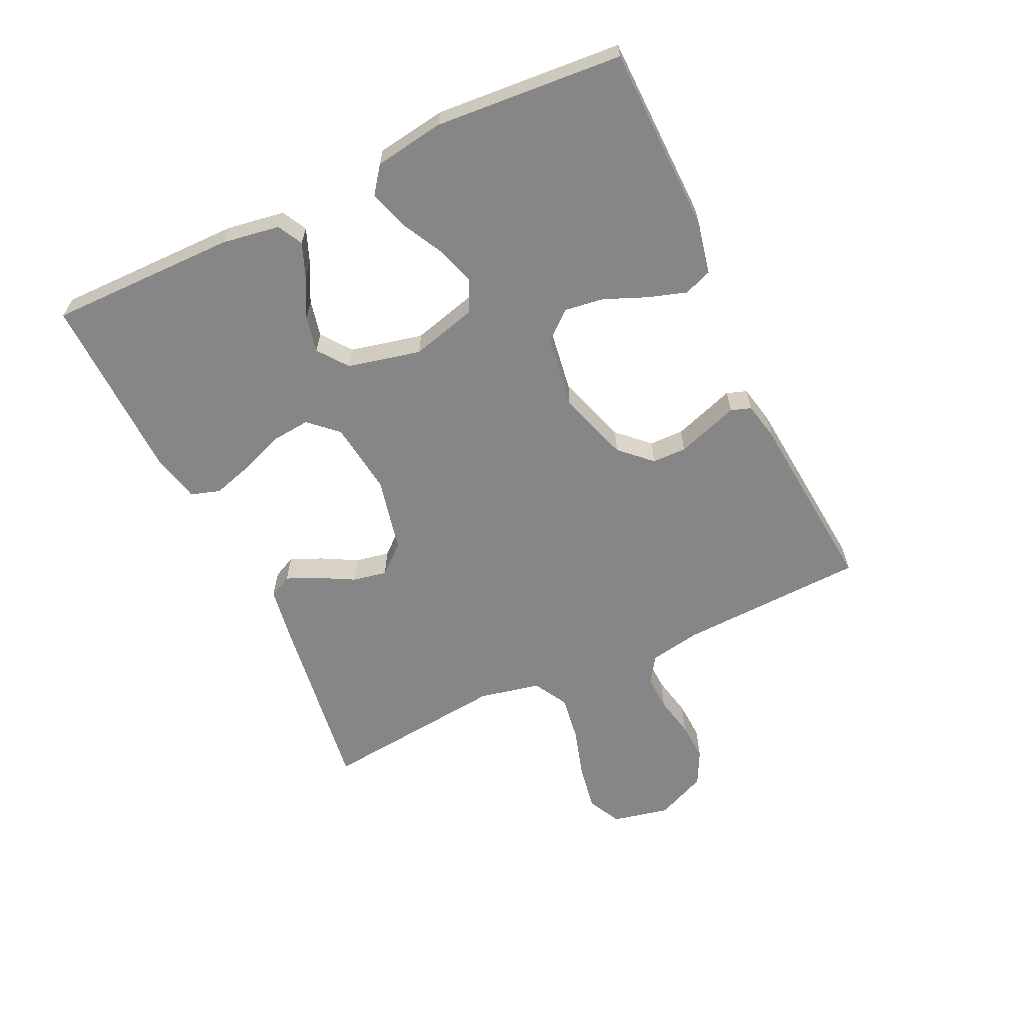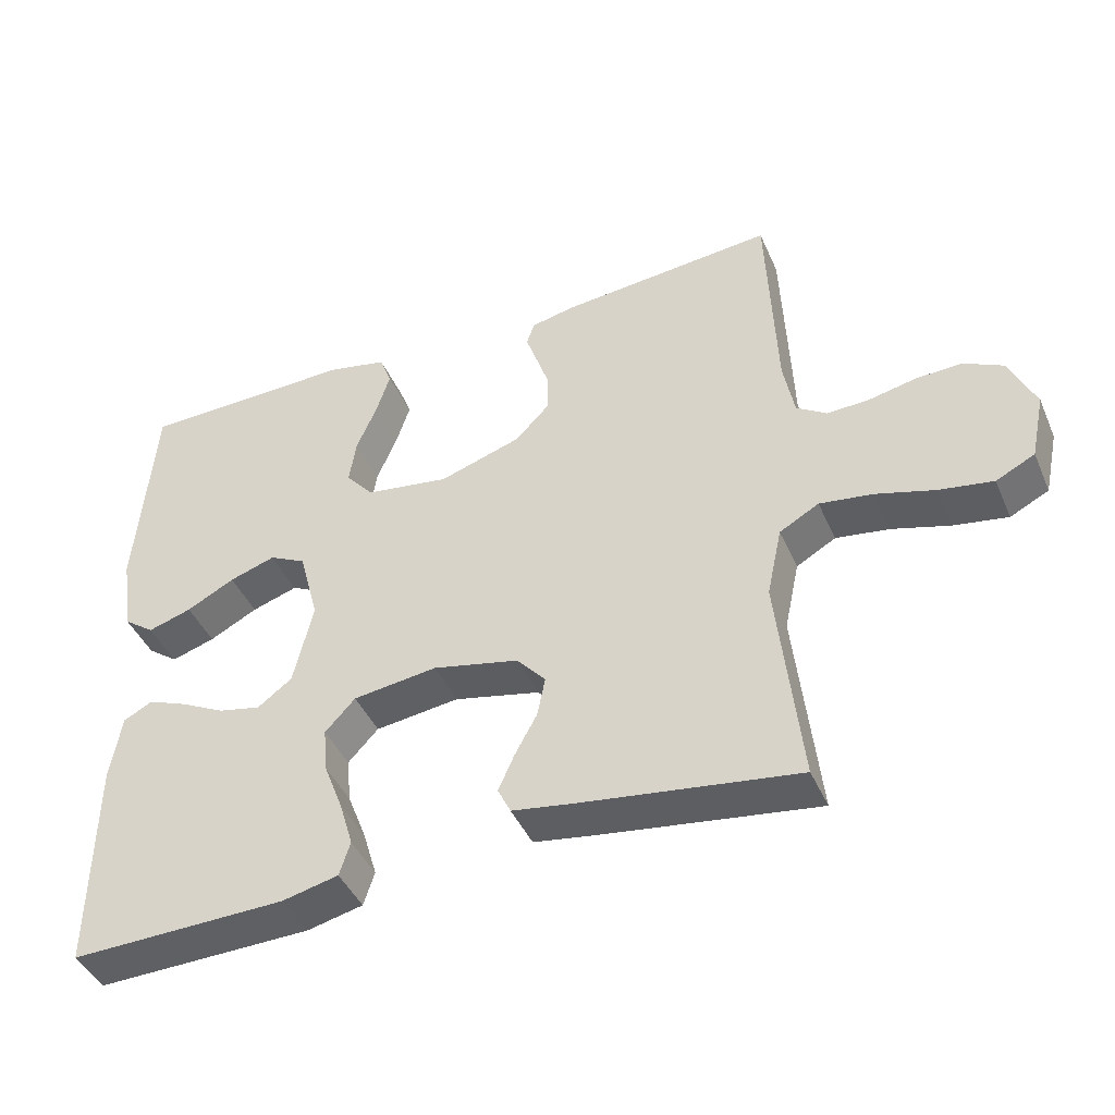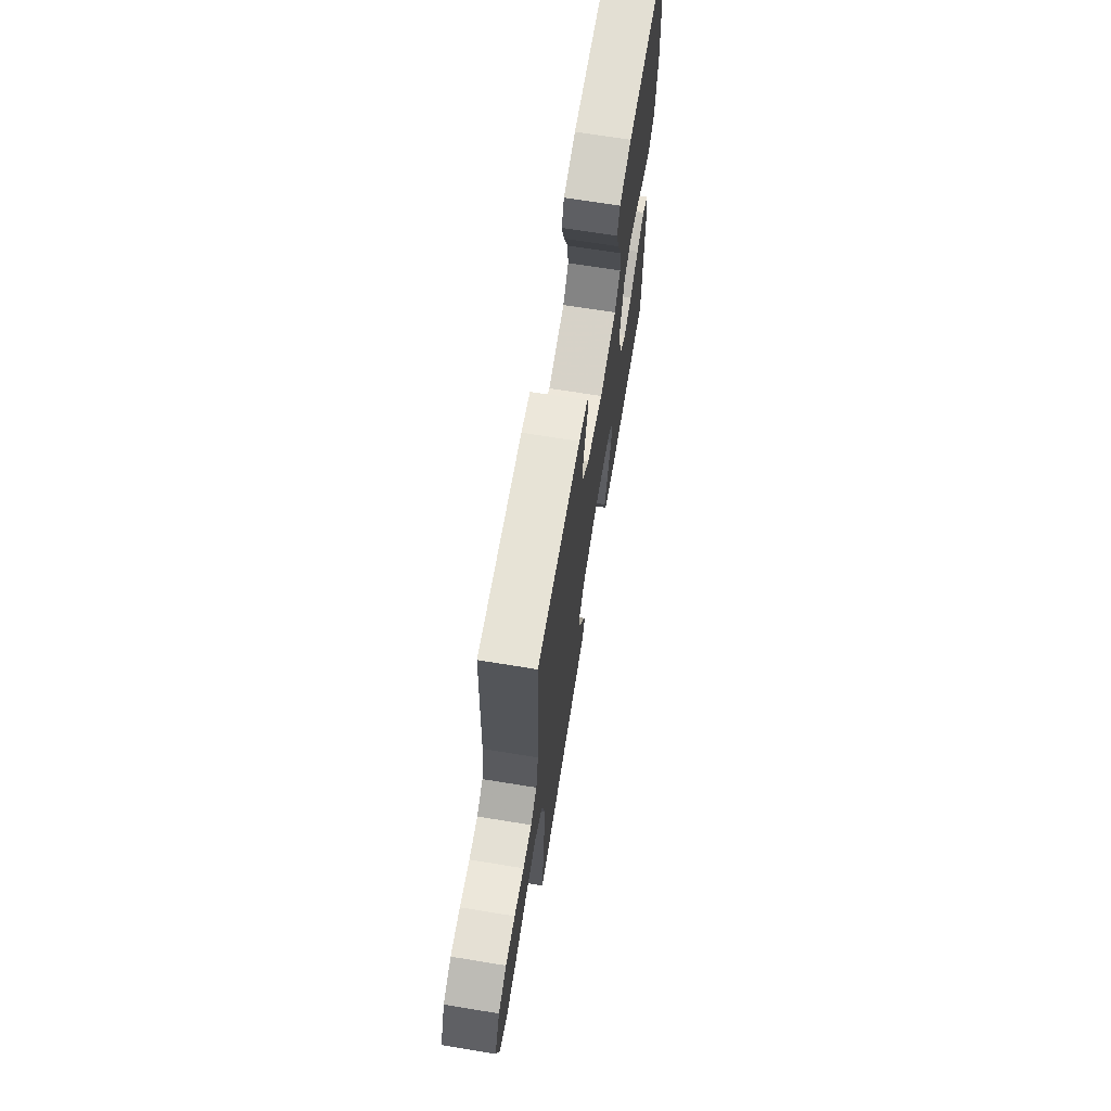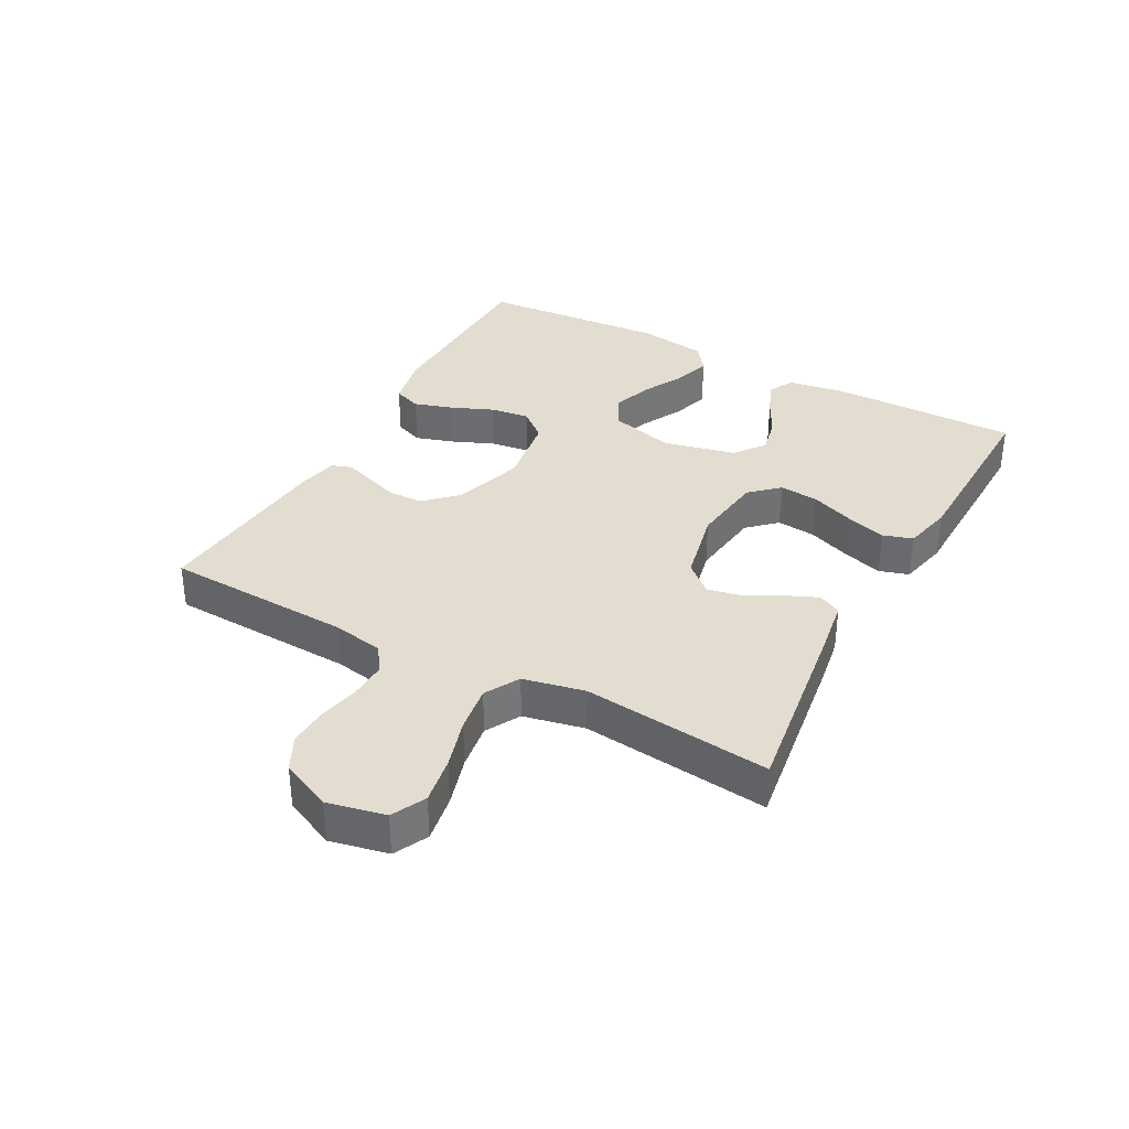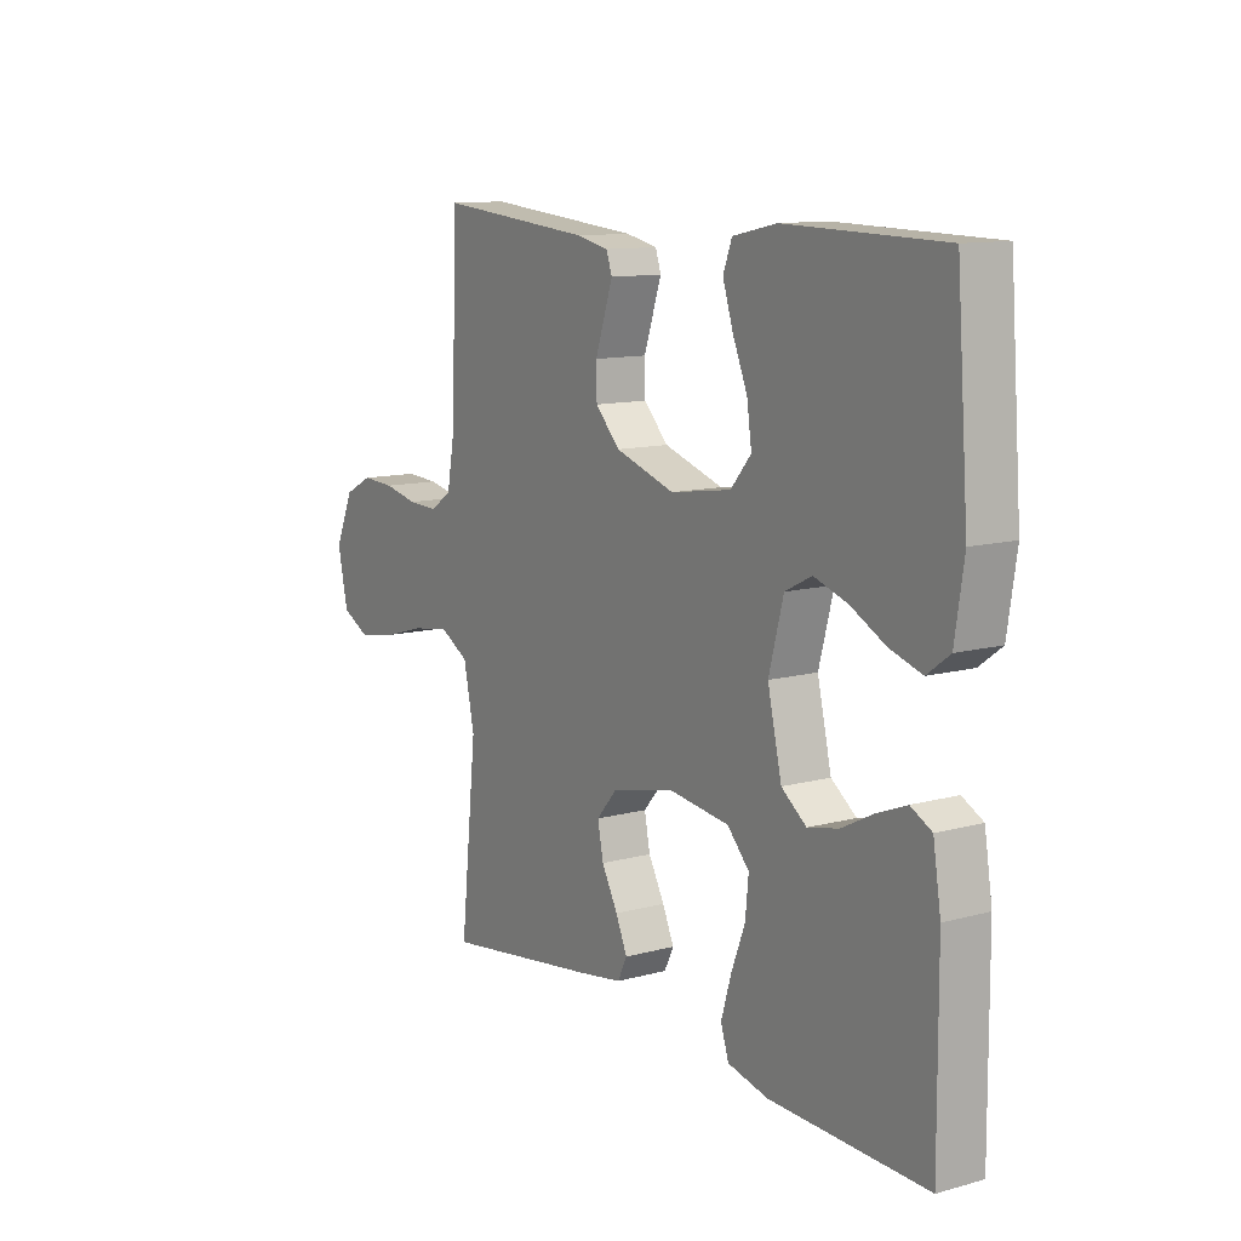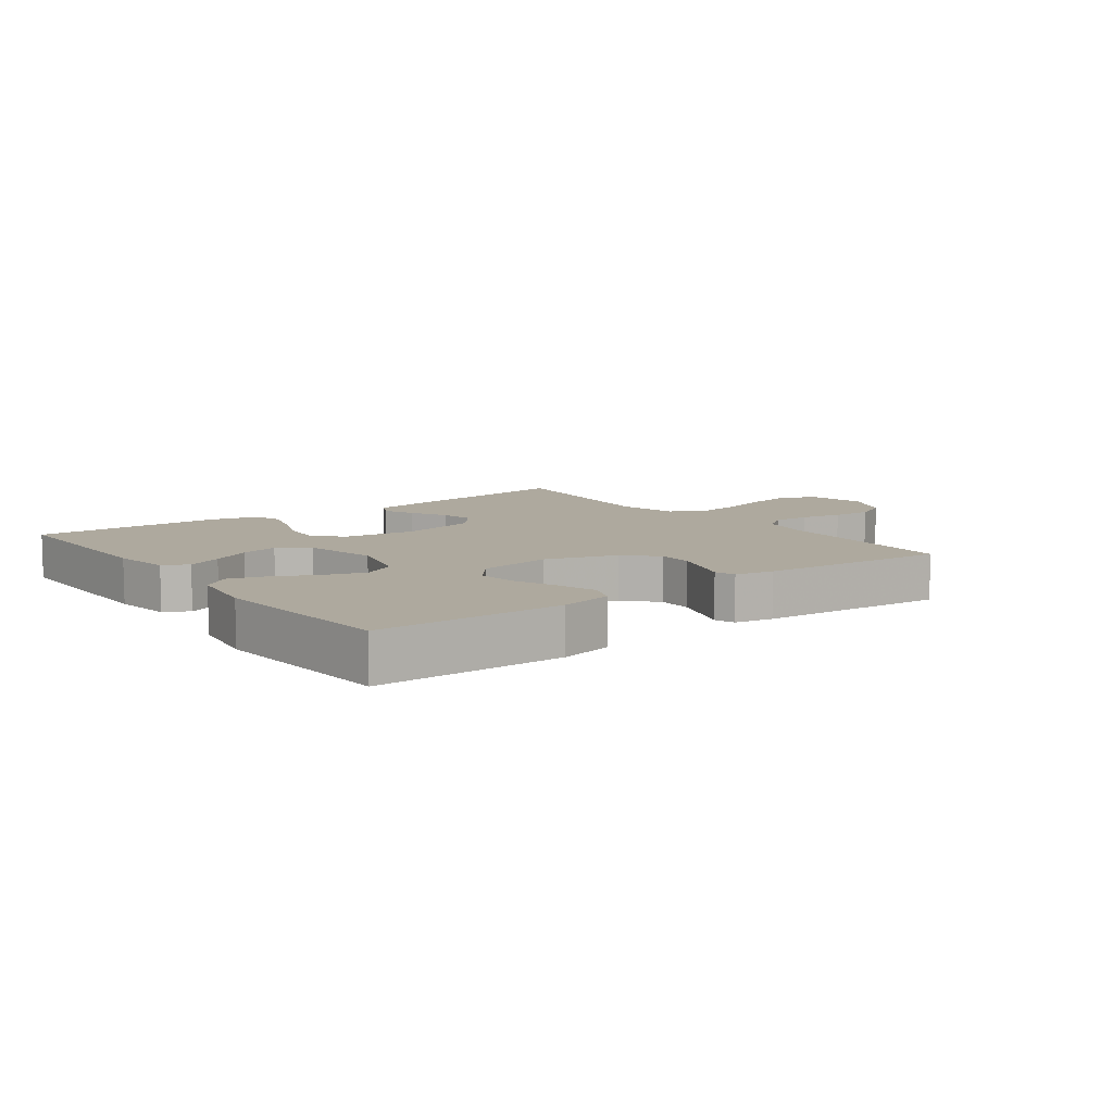
<metadata>
{"format":"obj","ext":"obj","renderer":"f3d","projection":"perspective","resolution":1024,"background":"white","views":[{"elev":-62.1,"azim":-64.7,"up":"+Y"},{"elev":-43.5,"azim":22.7,"up":"+Z"},{"elev":68.1,"azim":99.3,"up":"+Z"},{"elev":35.2,"azim":118.5,"up":"+Y"},{"elev":11.6,"azim":-123.2,"up":"+Z"},{"elev":9.1,"azim":-36.9,"up":"+Y"}]}
</metadata>
<code>
v 0.5 0.07 0.5
v 0.512 0.07 0.2
v 0.527 0.07 0.118
v 0.569 0.07 0.09
v 0.627 0.07 0.092
v 0.693 0.07 0.106
v 0.757 0.07 0.109
v 0.812 0.07 0.081
v 0.848 0.07 0
v 0.828 0.07 -0.092
v 0.774 0.07 -0.119
v 0.699 0.07 -0.106
v 0.618 0.07 -0.082
v 0.544 0.07 -0.071
v 0.489 0.07 -0.102
v 0.468 0.07 -0.2
v 0.5 0.07 -0.5
v 0.2 0.07 -0.457
v 0.114 0.07 -0.443
v 0.096 0.07 -0.406
v 0.118 0.07 -0.356
v 0.149 0.07 -0.299
v 0.16 0.07 -0.244
v 0.12 0.07 -0.198
v 0 0.07 -0.171
v -0.117 0.07 -0.186
v -0.159 0.07 -0.231
v -0.153 0.07 -0.294
v -0.126 0.07 -0.364
v -0.107 0.07 -0.428
v -0.122 0.07 -0.475
v -0.2 0.07 -0.493
v -0.5 0.07 -0.5
v -0.498 0.07 -0.2
v -0.483 0.07 -0.107
v -0.443 0.07 -0.086
v -0.388 0.07 -0.108
v -0.326 0.07 -0.14
v -0.267 0.07 -0.153
v -0.219 0.07 -0.117
v -0.192 0.07 0
v -0.22 0.07 0.105
v -0.271 0.07 0.131
v -0.335 0.07 0.11
v -0.402 0.07 0.075
v -0.463 0.07 0.056
v -0.506 0.07 0.088
v -0.523 0.07 0.2
v -0.5 0.07 0.5
v -0.2 0.07 0.506
v -0.116 0.07 0.488
v -0.099 0.07 0.443
v -0.119 0.07 0.381
v -0.147 0.07 0.314
v -0.156 0.07 0.251
v -0.117 0.07 0.205
v 0 0.07 0.187
v 0.114 0.07 0.224
v 0.161 0.07 0.273
v 0.162 0.07 0.328
v 0.144 0.07 0.381
v 0.128 0.07 0.428
v 0.139 0.07 0.46
v 0.2 0.07 0.473
v 0.5 0 0.5
v 0.512 0 0.2
v 0.527 0 0.118
v 0.569 0 0.09
v 0.627 0 0.092
v 0.693 0 0.106
v 0.757 0 0.109
v 0.812 0 0.081
v 0.848 0 0
v 0.828 0 -0.092
v 0.774 0 -0.119
v 0.699 0 -0.106
v 0.618 0 -0.082
v 0.544 0 -0.071
v 0.489 0 -0.102
v 0.468 0 -0.2
v 0.5 0 -0.5
v 0.2 0 -0.457
v 0.114 0 -0.443
v 0.096 0 -0.406
v 0.118 0 -0.356
v 0.149 0 -0.299
v 0.16 0 -0.244
v 0.12 0 -0.198
v 0 0 -0.171
v -0.117 0 -0.186
v -0.159 0 -0.231
v -0.153 0 -0.294
v -0.126 0 -0.364
v -0.107 0 -0.428
v -0.122 0 -0.475
v -0.2 0 -0.493
v -0.5 0 -0.5
v -0.498 0 -0.2
v -0.483 0 -0.107
v -0.443 0 -0.086
v -0.388 0 -0.108
v -0.326 0 -0.14
v -0.267 0 -0.153
v -0.219 0 -0.117
v -0.192 0 0
v -0.22 0 0.105
v -0.271 0 0.131
v -0.335 0 0.11
v -0.402 0 0.075
v -0.463 0 0.056
v -0.506 0 0.088
v -0.523 0 0.2
v -0.5 0 0.5
v -0.2 0 0.506
v -0.116 0 0.488
v -0.099 0 0.443
v -0.119 0 0.381
v -0.147 0 0.314
v -0.156 0 0.251
v -0.117 0 0.205
v 0 0 0.187
v 0.114 0 0.224
v 0.161 0 0.273
v 0.162 0 0.328
v 0.144 0 0.381
v 0.128 0 0.428
v 0.139 0 0.46
v 0.2 0 0.473
f 64 1 2
f 63 64 2
f 62 63 2
f 61 62 2
f 60 61 2 3
f 59 60 3 4
f 58 59 4
f 57 58 4
f 56 57 4
f 52 53 54
f 51 52 54
f 50 51 54
f 49 50 54
f 48 49 54
f 47 48 54
f 46 47 54
f 45 46 54
f 44 45 54
f 43 44 54 55
f 42 43 55 56
f 36 37 38
f 35 36 38
f 34 35 38
f 33 34 38
f 32 33 38
f 31 32 38
f 30 31 38
f 29 30 38
f 28 29 38
f 27 28 38 39
f 26 27 39 40
f 20 21 22
f 19 20 22
f 18 19 22
f 17 18 22
f 16 17 22
f 15 16 22 23
f 14 15 23 24
f 11 12 13
f 10 11 13
f 9 10 13
f 8 9 13
f 7 8 13
f 6 7 13
f 5 6 13
f 4 5 13 14
f 14 24 25
f 4 14 25
f 56 4 25
f 42 56 25
f 41 42 25
f 25 26 40 41
f 66 65 128
f 66 128 127
f 66 127 126
f 66 126 125
f 67 66 125 124
f 68 67 124 123
f 68 123 122
f 68 122 121
f 68 121 120
f 118 117 116
f 118 116 115
f 118 115 114
f 118 114 113
f 118 113 112
f 118 112 111
f 118 111 110
f 118 110 109
f 118 109 108
f 119 118 108 107
f 120 119 107 106
f 102 101 100
f 102 100 99
f 102 99 98
f 102 98 97
f 102 97 96
f 102 96 95
f 102 95 94
f 102 94 93
f 102 93 92
f 103 102 92 91
f 104 103 91 90
f 86 85 84
f 86 84 83
f 86 83 82
f 86 82 81
f 86 81 80
f 87 86 80 79
f 88 87 79 78
f 77 76 75
f 77 75 74
f 77 74 73
f 77 73 72
f 77 72 71
f 77 71 70
f 77 70 69
f 78 77 69 68
f 89 88 78
f 89 78 68
f 89 68 120
f 89 120 106
f 89 106 105
f 105 104 90 89
f 1 65 66 2
f 2 66 67 3
f 3 67 68 4
f 4 68 69 5
f 5 69 70 6
f 6 70 71 7
f 7 71 72 8
f 8 72 73 9
f 9 73 74 10
f 10 74 75 11
f 11 75 76 12
f 12 76 77 13
f 13 77 78 14
f 14 78 79 15
f 15 79 80 16
f 16 80 81 17
f 17 81 82 18
f 18 82 83 19
f 19 83 84 20
f 20 84 85 21
f 21 85 86 22
f 22 86 87 23
f 23 87 88 24
f 24 88 89 25
f 25 89 90 26
f 26 90 91 27
f 27 91 92 28
f 28 92 93 29
f 29 93 94 30
f 30 94 95 31
f 31 95 96 32
f 32 96 97 33
f 33 97 98 34
f 34 98 99 35
f 35 99 100 36
f 36 100 101 37
f 37 101 102 38
f 38 102 103 39
f 39 103 104 40
f 40 104 105 41
f 41 105 106 42
f 42 106 107 43
f 43 107 108 44
f 44 108 109 45
f 45 109 110 46
f 46 110 111 47
f 47 111 112 48
f 48 112 113 49
f 49 113 114 50
f 50 114 115 51
f 51 115 116 52
f 52 116 117 53
f 53 117 118 54
f 54 118 119 55
f 55 119 120 56
f 56 120 121 57
f 57 121 122 58
f 58 122 123 59
f 59 123 124 60
f 60 124 125 61
f 61 125 126 62
f 62 126 127 63
f 63 127 128 64
f 64 128 65 1

</code>
